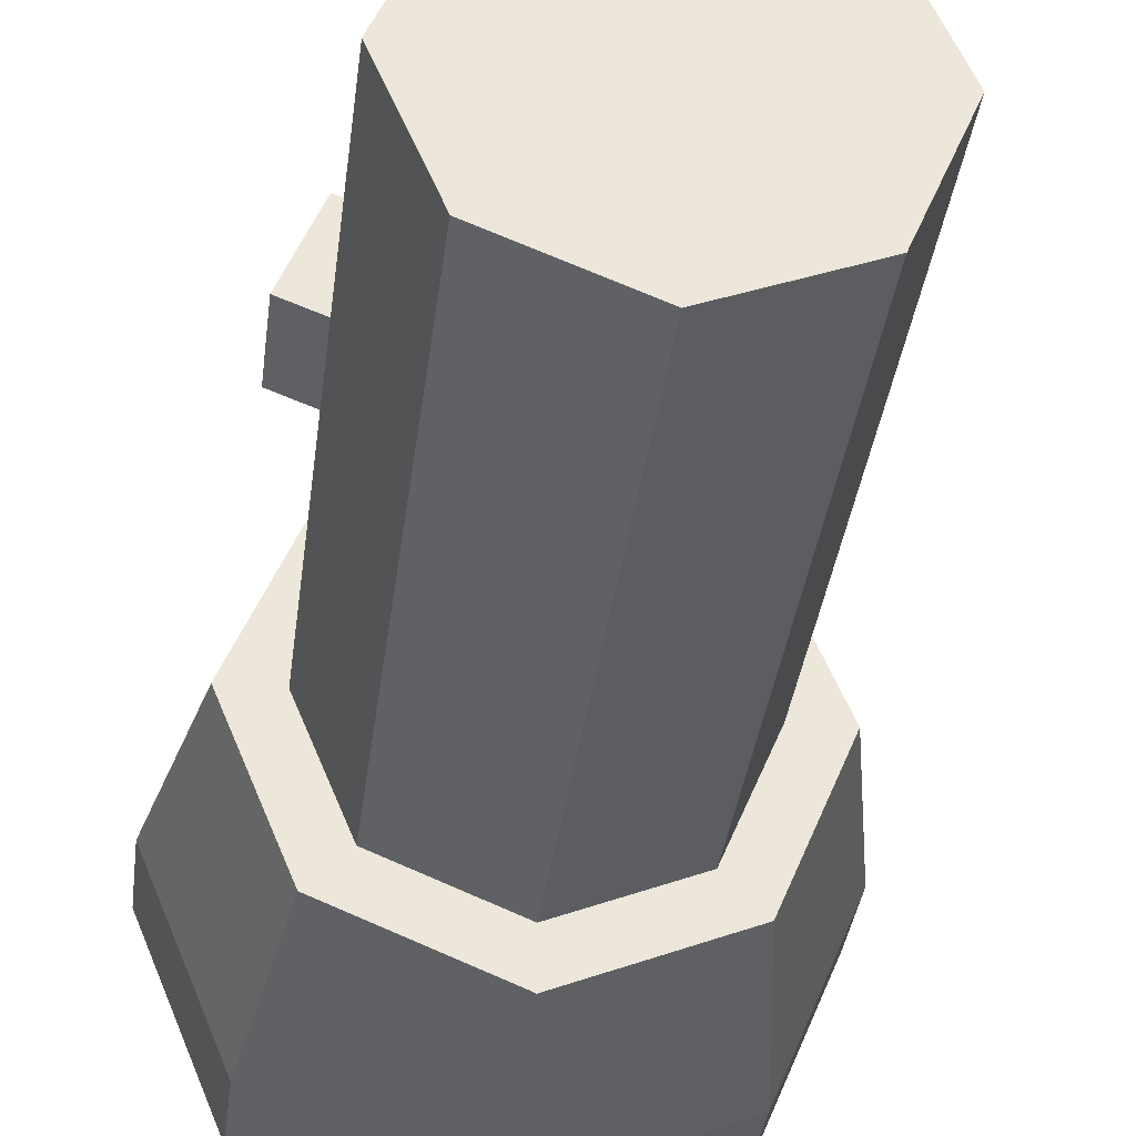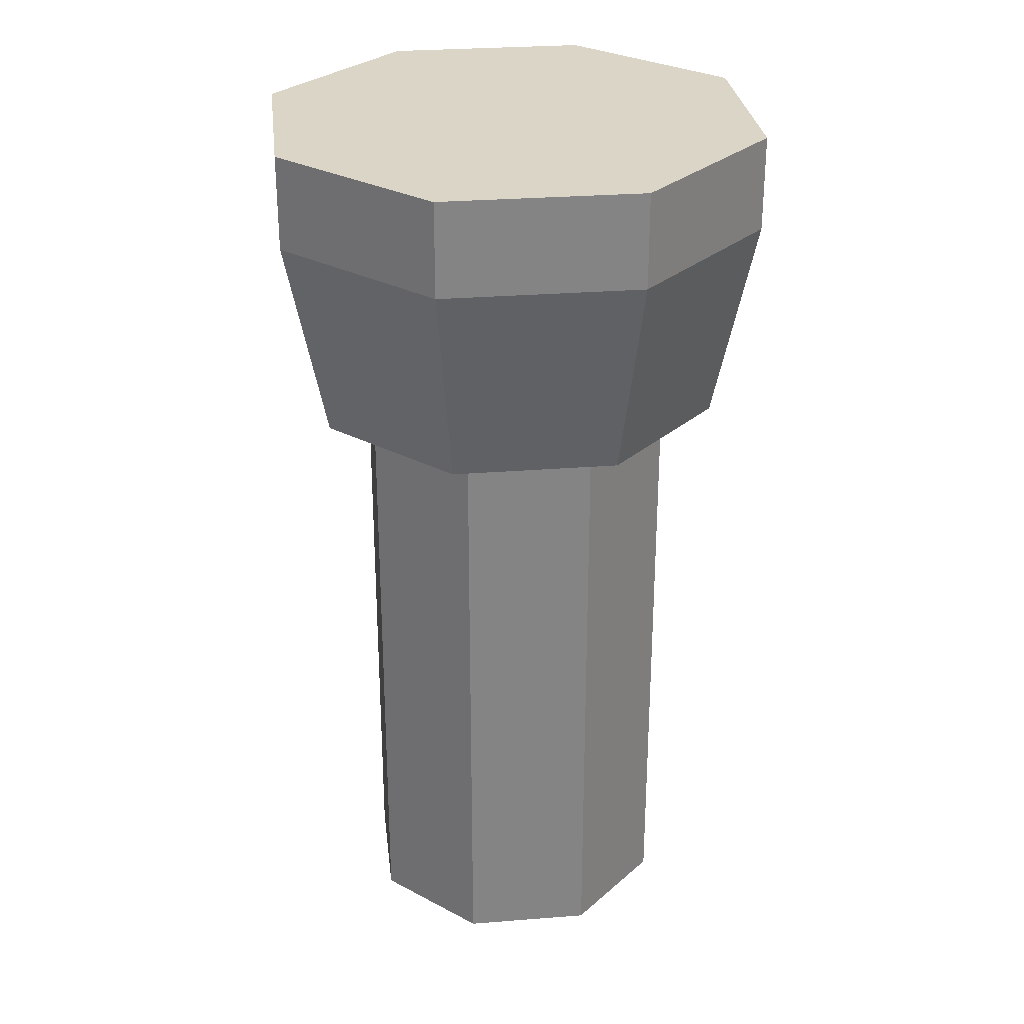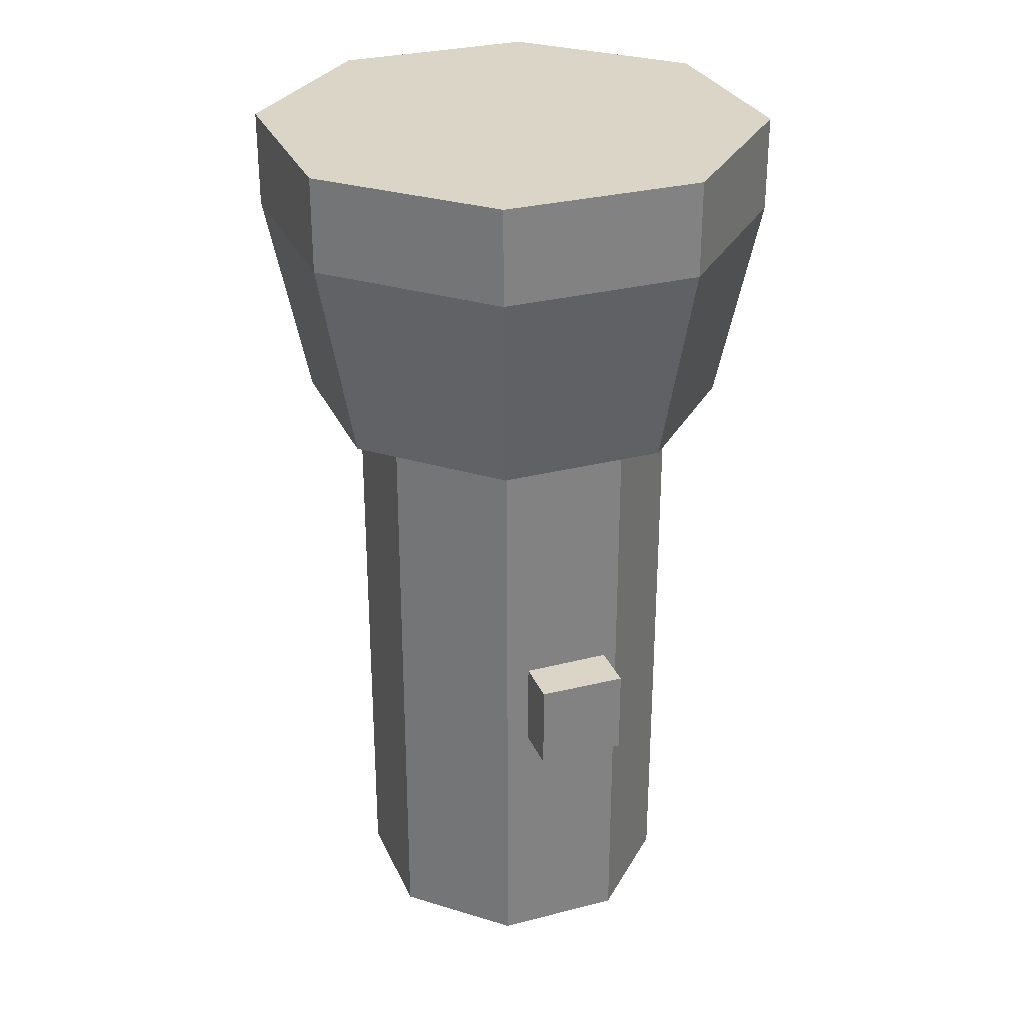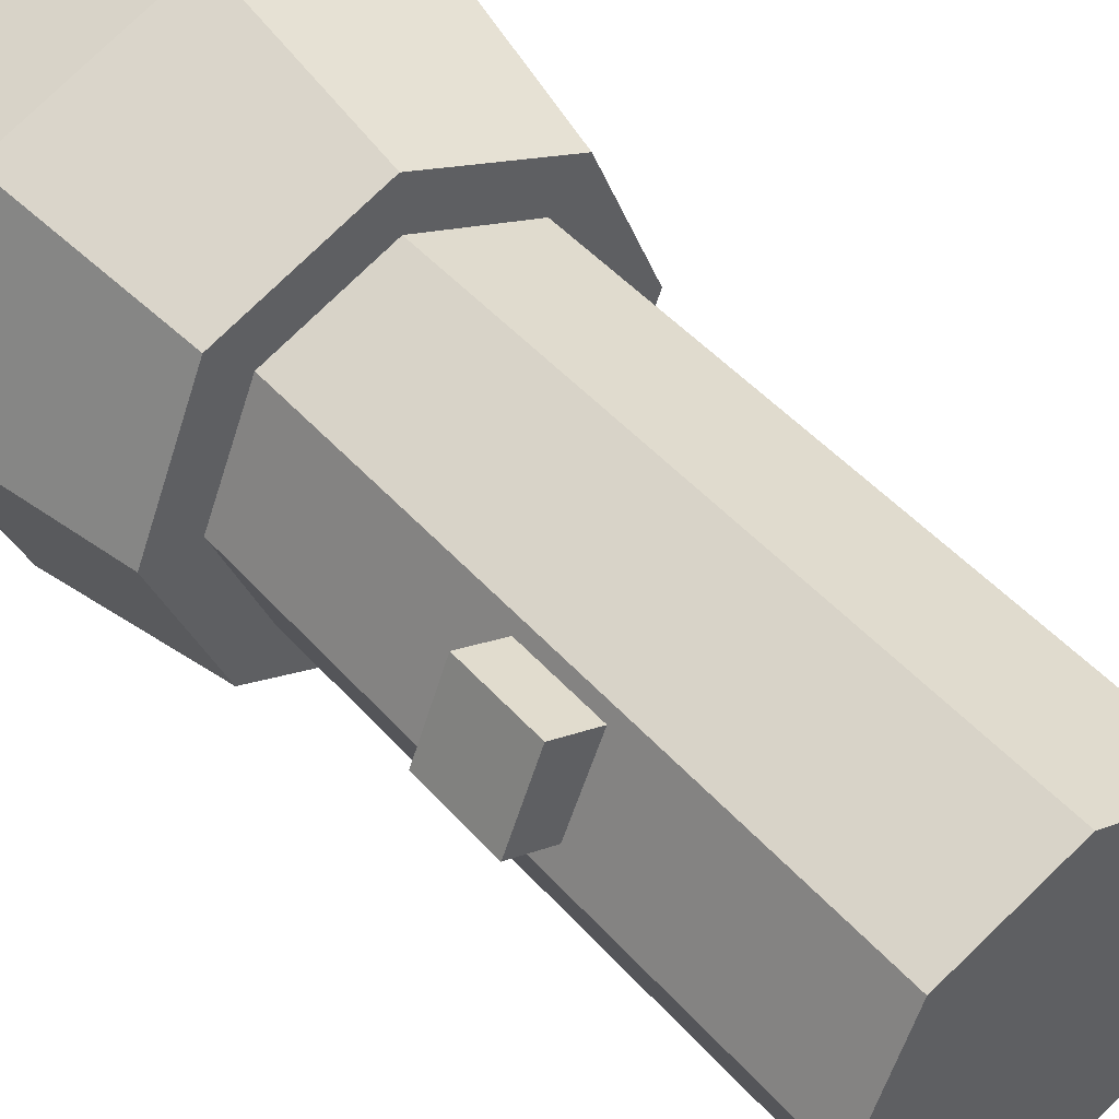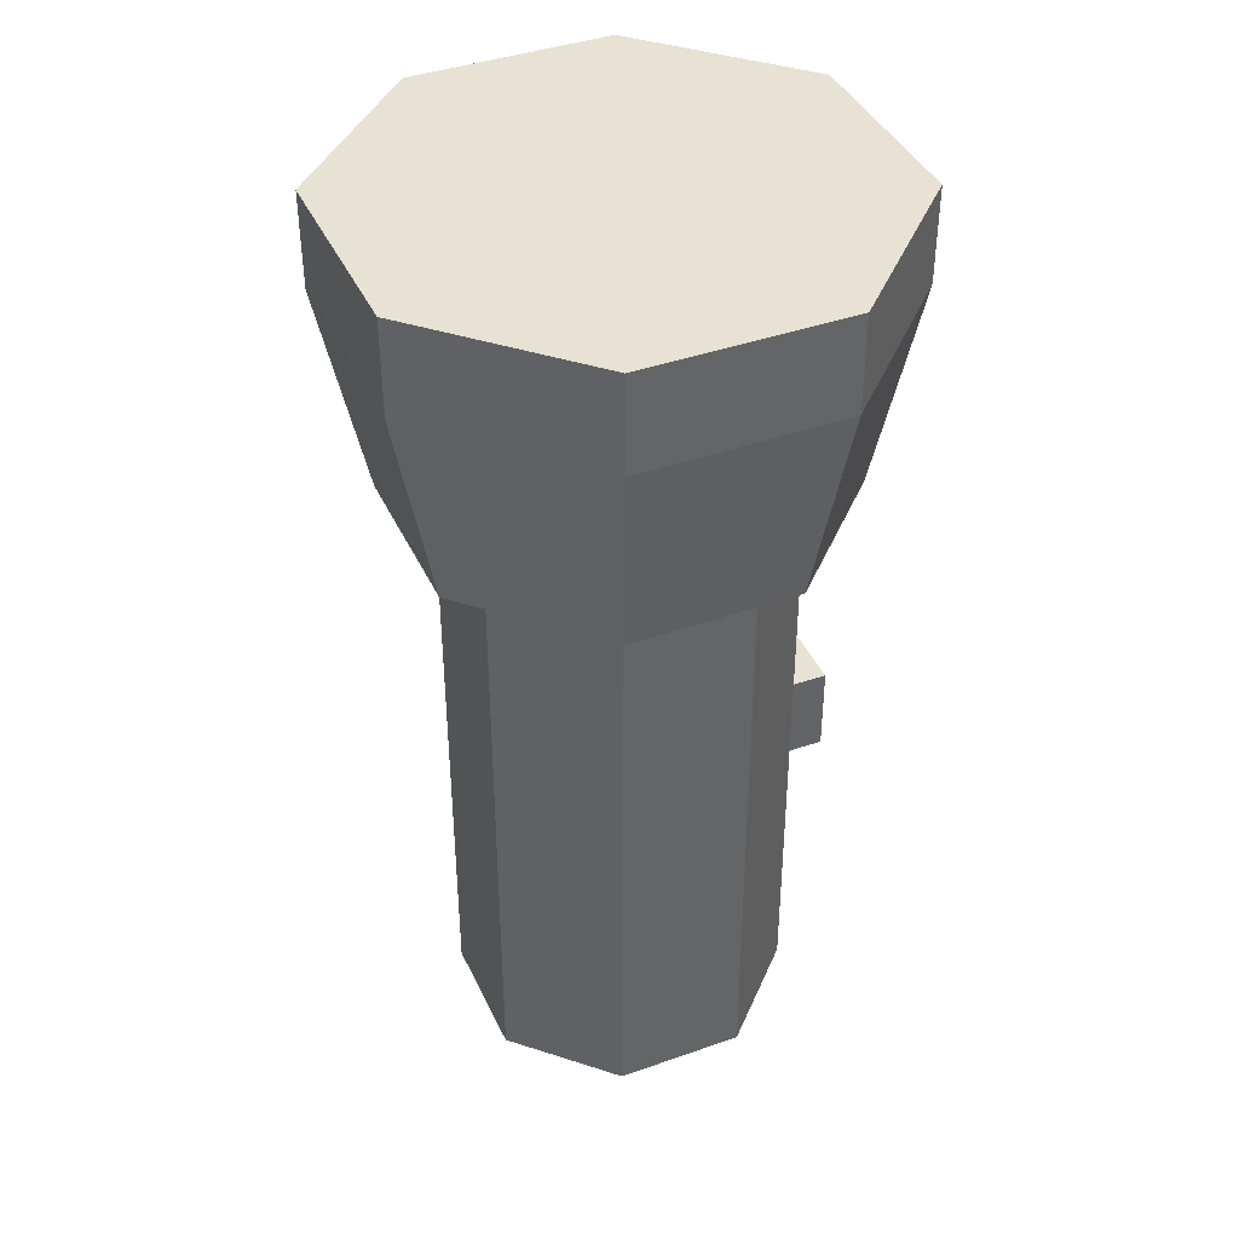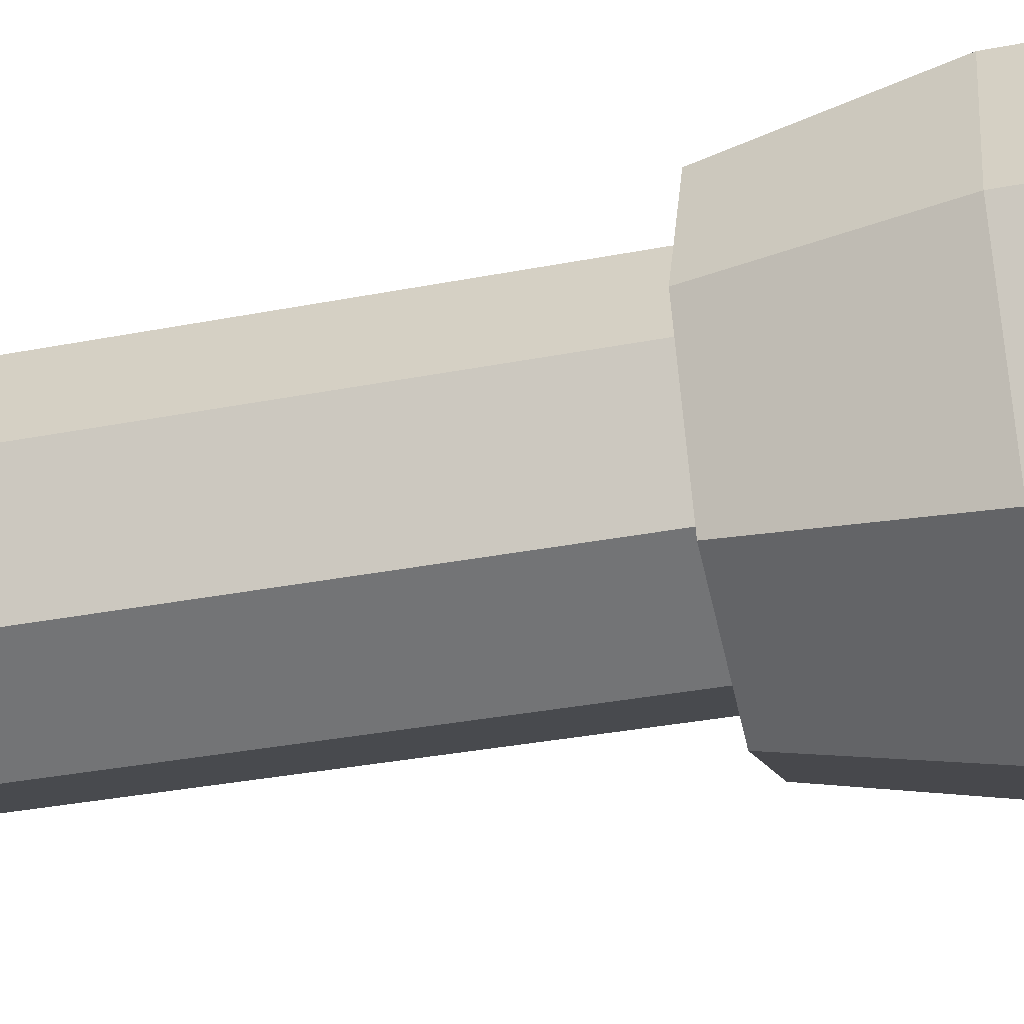
<metadata>
{"format":"obj","ext":"obj","renderer":"f3d","projection":"perspective","resolution":1024,"background":"white","views":[{"elev":-35.5,"azim":-7.1,"up":"+Z"},{"elev":29.0,"azim":105.8,"up":"+Y"},{"elev":29.5,"azim":-88.3,"up":"+Y"},{"elev":46.3,"azim":-38.6,"up":"+Z"},{"elev":40.7,"azim":179.1,"up":"+Y"},{"elev":-35.0,"azim":104.4,"up":"+Z"}]}
</metadata>
<code>
o Cylinder
v 0 -1 -1
v 0 3.512 -1
v 0.7071 -1 -0.7071
v 0.7071 3.512 -0.7071
v 1 -1 0
v 1 3.512 0
v 0.7071 -1 0.7071
v 0.7071 3.512 0.7071
v 0 -1 1
v 0 3.512 1
v -0.7071 -1 0.7071
v -0.7071 3.512 0.7071
v -1 -1 0
v -1 3.512 0
v -0.7071 -1 -0.7071
v -0.7071 3.512 -0.7071
f 1 2 4 3
f 3 4 6 5
f 5 6 8 7
f 7 8 10 9
f 9 10 12 11
f 11 12 14 13
f 4 2 16 14 12 10 8 6
f 13 14 16 15
f 15 16 2 1
f 1 3 5 7 9 11 13 15
o Cylinder.001
v 0 2.731 -1.309
v 0 3.975 -1.573
v 0.9259 2.731 -0.9259
v 1.112 3.975 -1.112
v 1.309 2.731 0
v 1.573 3.975 0
v 0.9259 2.731 0.9259
v 1.112 3.975 1.112
v 0 2.731 1.309
v 0 3.975 1.573
v -0.9259 2.731 0.9259
v -1.112 3.975 1.112
v -1.309 2.731 0
v -1.573 3.975 0
v -0.9259 2.731 -0.9259
v -1.112 3.975 -1.112
v 1.112 4.548 -1.112
v 0 4.548 -1.573
v 1.573 4.548 0
v 1.112 4.548 1.112
v 0 4.548 1.573
v -1.112 4.548 1.112
v -1.573 4.548 0
v -1.112 4.548 -1.112
f 17 18 20 19
f 19 20 22 21
f 21 22 24 23
f 23 24 26 25
f 25 26 28 27
f 27 28 30 29
f 26 24 36 37
f 29 30 32 31
f 31 32 18 17
f 17 19 21 23 25 27 29 31
f 33 34 40 39 38 37 36 35
f 32 30 39 40
f 22 20 33 35
f 28 26 37 38
f 18 32 40 34
f 20 18 34 33
f 24 22 35 36
f 30 28 38 39
o Cube
v -1.014 0.5843 0.7369
v -1.014 1.118 0.7369
v -1.21 0.5843 0.2409
v -1.21 1.118 0.2409
v -0.5177 0.5843 0.541
v -0.5177 1.118 0.541
v -0.7136 0.5843 0.04508
v -0.7136 1.118 0.04508
f 41 42 44 43
f 43 44 48 47
f 47 48 46 45
f 45 46 42 41
f 43 47 45 41
f 48 44 42 46

</code>
